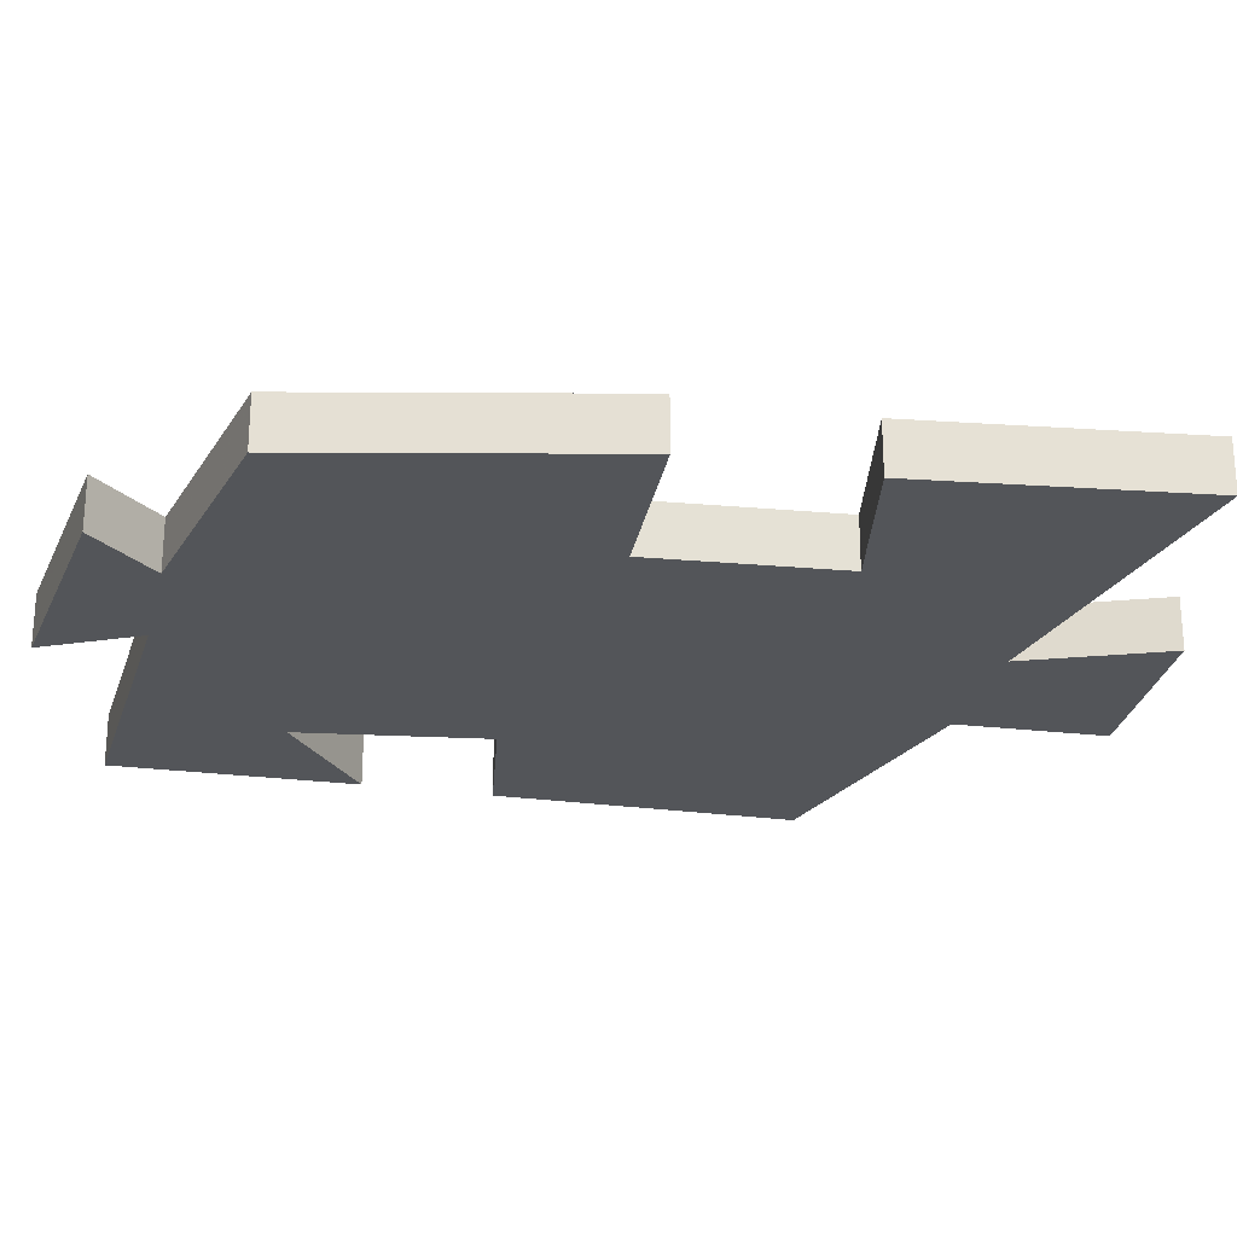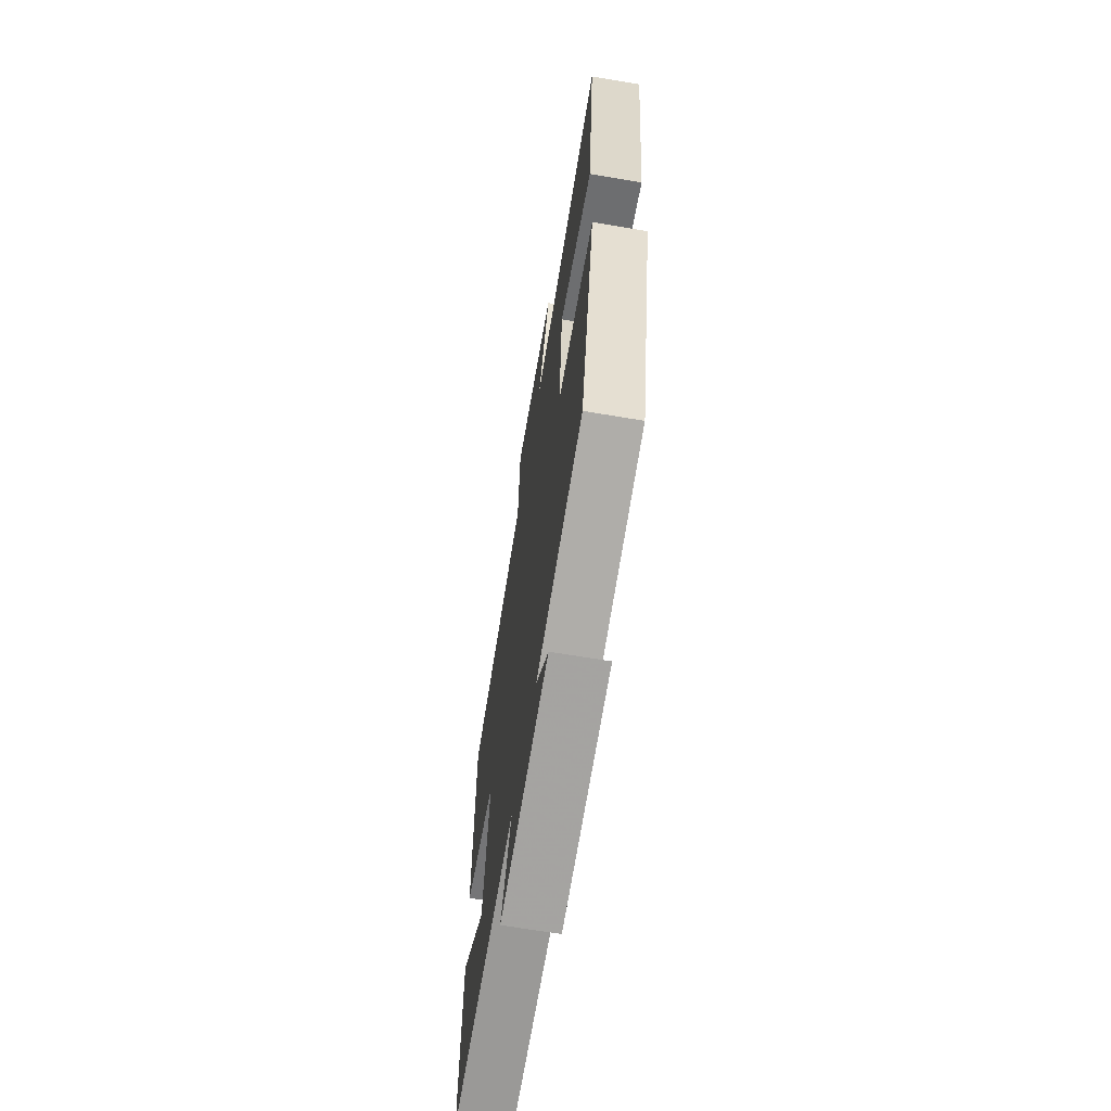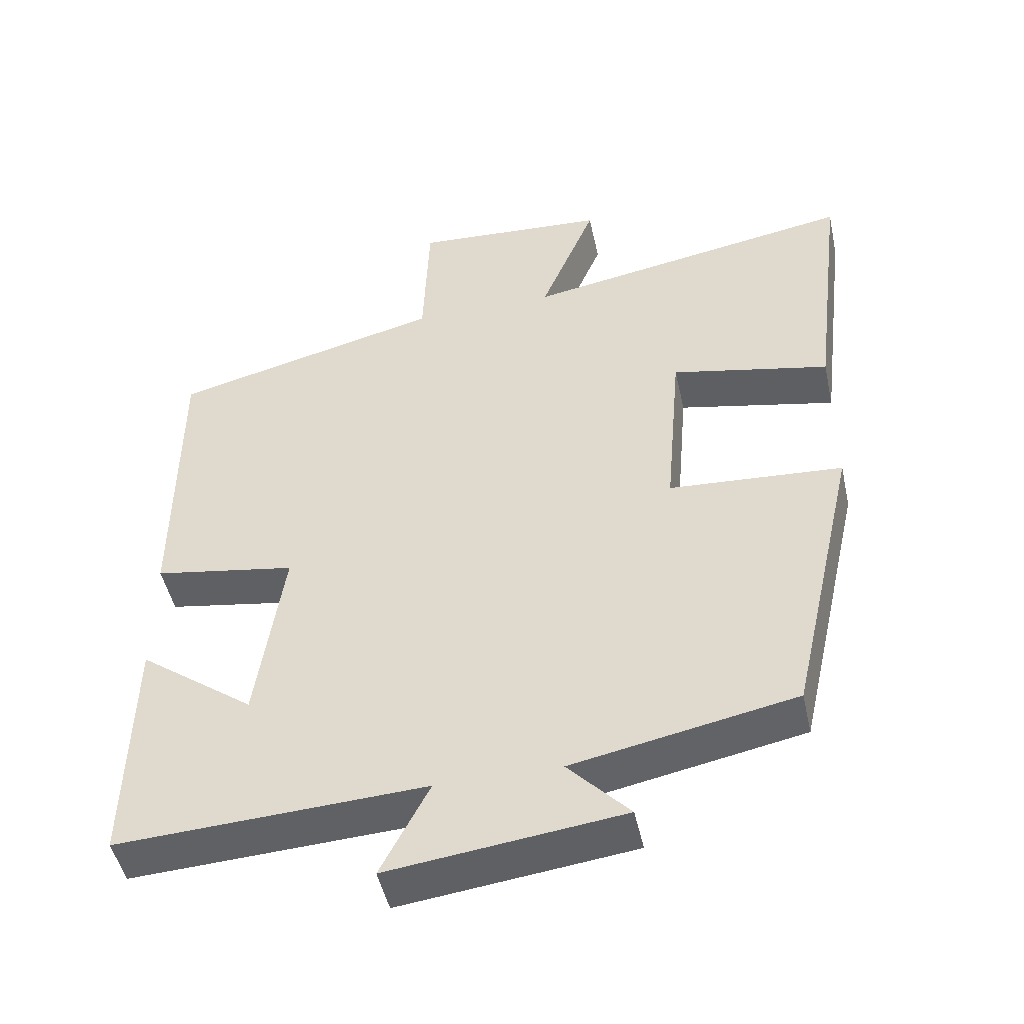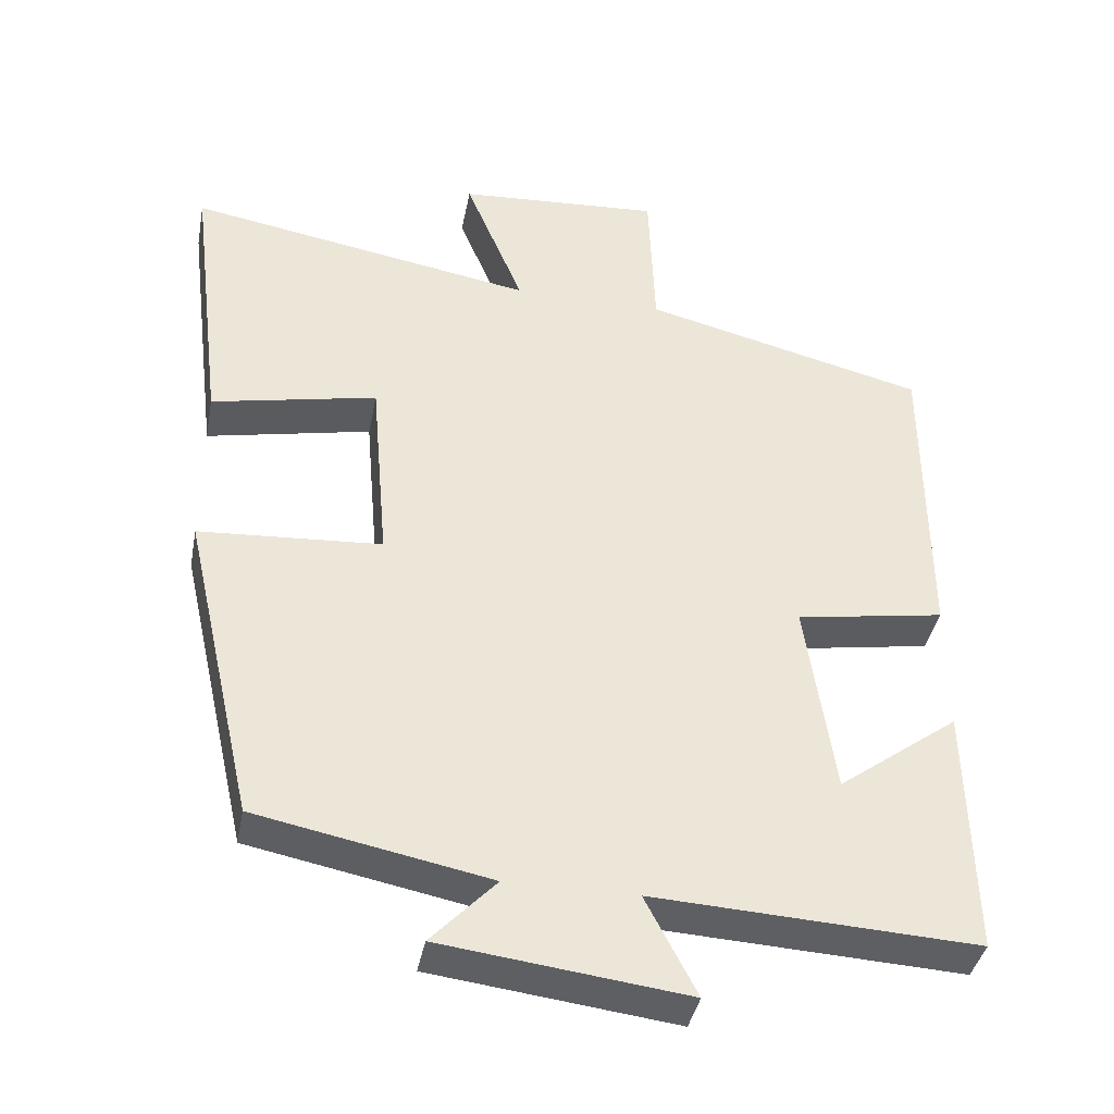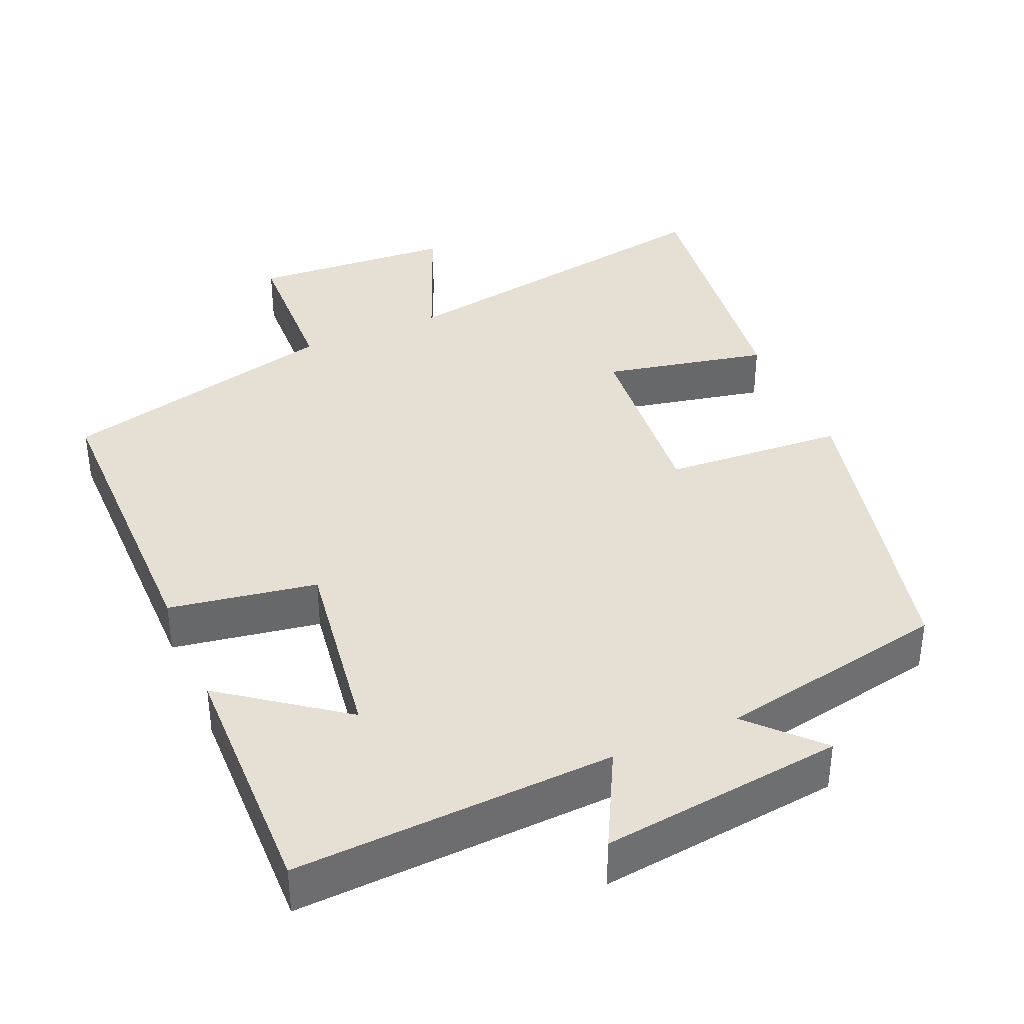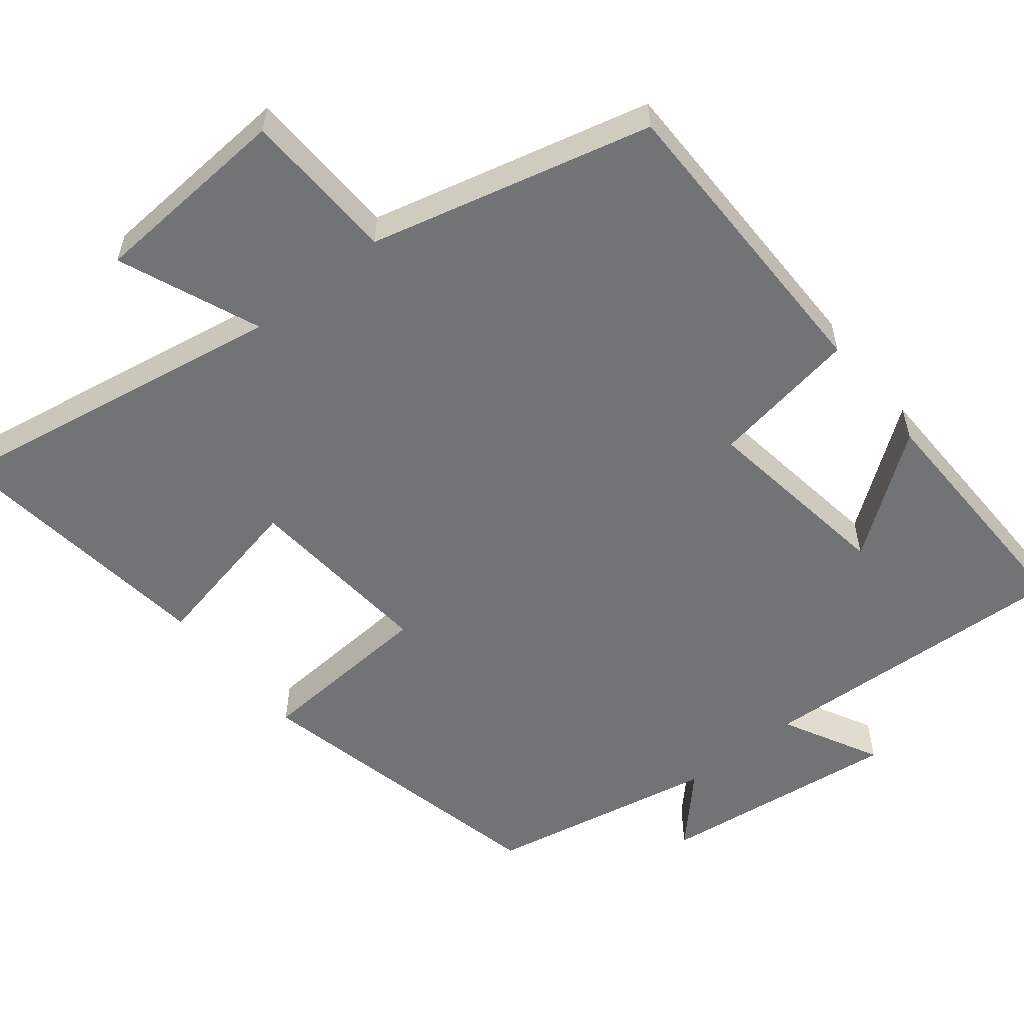
<metadata>
{"format":"obj","ext":"obj","renderer":"f3d","projection":"perspective","resolution":1024,"background":"white","views":[{"elev":-24.4,"azim":-103.3,"up":"+Y"},{"elev":-66.1,"azim":-99.6,"up":"+Z"},{"elev":-48.1,"azim":-167.7,"up":"+Z"},{"elev":-39.5,"azim":-10.8,"up":"+Z"},{"elev":38.1,"azim":156.7,"up":"+Y"},{"elev":-55.9,"azim":38.7,"up":"+Y"}]}
</metadata>
<code>
v -0.405 0.07 -0.439
v -0.5 0.07 -0.021
v -0.257 0.07 -0.005
v -0.279 0.07 0.253
v -0.5 0.07 0.207
v -0.546 0.07 0.58
v -0.081 0.07 0.5
v -0.159 0.07 0.69
v 0.113 0.07 0.708
v 0.121 0.07 0.5
v 0.499 0.07 0.406
v 0.5 0.07 -0.011
v 0.301 0.07 -0.044
v 0.339 0.07 -0.306
v 0.5 0.07 -0.187
v 0.507 0.07 -0.522
v 0.077 0.07 -0.5
v 0.145 0.07 -0.631
v -0.181 0.07 -0.591
v -0.095 0.07 -0.5
v -0.405 0 -0.439
v -0.5 0 -0.021
v -0.257 0 -0.005
v -0.279 0 0.253
v -0.5 0 0.207
v -0.546 0 0.58
v -0.081 0 0.5
v -0.159 0 0.69
v 0.113 0 0.708
v 0.121 0 0.5
v 0.499 0 0.406
v 0.5 0 -0.011
v 0.301 0 -0.044
v 0.339 0 -0.306
v 0.5 0 -0.187
v 0.507 0 -0.522
v 0.077 0 -0.5
v 0.145 0 -0.631
v -0.181 0 -0.591
v -0.095 0 -0.5
f 17 18 19 20
f 17 20 1 2
f 14 15 16 17
f 13 14 17 2
f 10 11 12 13
f 7 8 9 10
f 7 10 13
f 4 5 6 7
f 3 4 7 13
f 2 3 13
f 40 39 38 37
f 22 21 40 37
f 37 36 35 34
f 22 37 34 33
f 33 32 31 30
f 30 29 28 27
f 33 30 27
f 27 26 25 24
f 33 27 24 23
f 33 23 22
f 1 21 22 2
f 2 22 23 3
f 3 23 24 4
f 4 24 25 5
f 5 25 26 6
f 6 26 27 7
f 7 27 28 8
f 8 28 29 9
f 9 29 30 10
f 10 30 31 11
f 11 31 32 12
f 12 32 33 13
f 13 33 34 14
f 14 34 35 15
f 15 35 36 16
f 16 36 37 17
f 17 37 38 18
f 18 38 39 19
f 19 39 40 20
f 20 40 21 1

</code>
